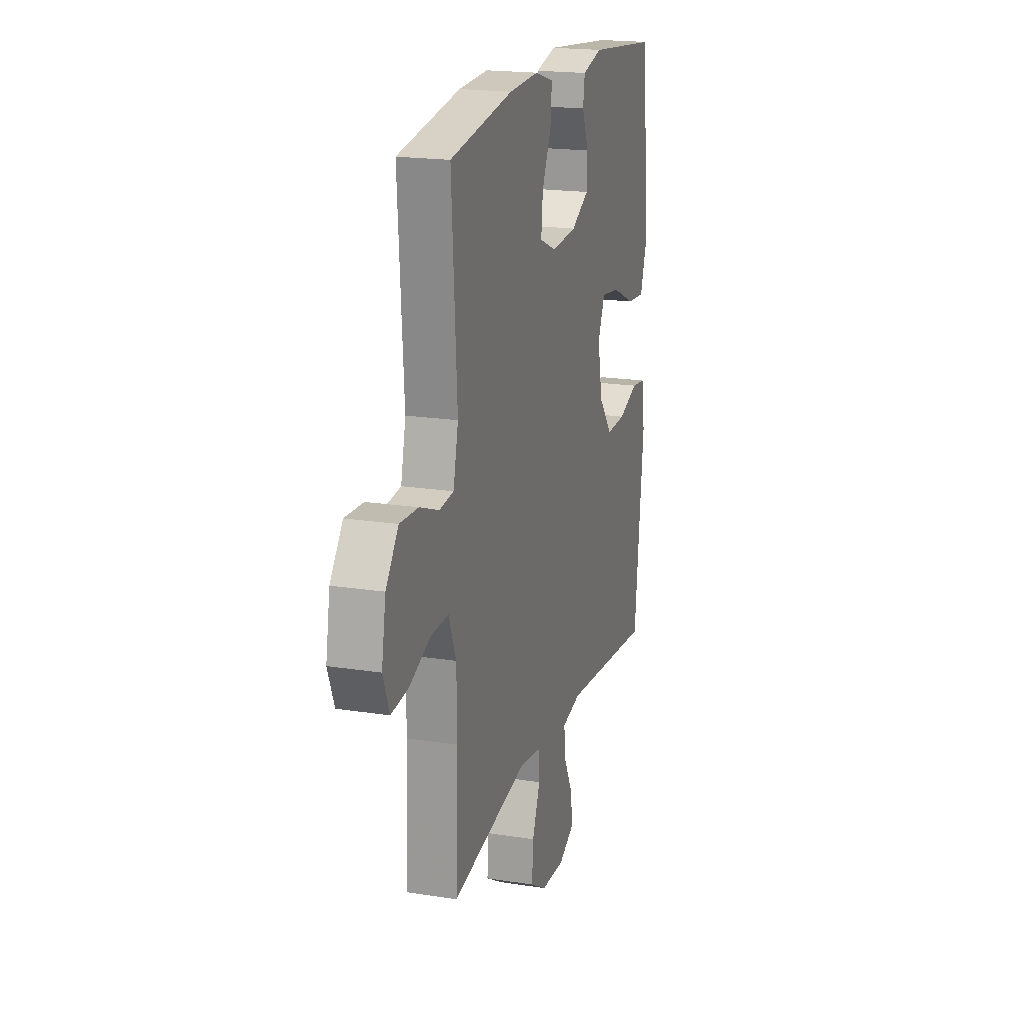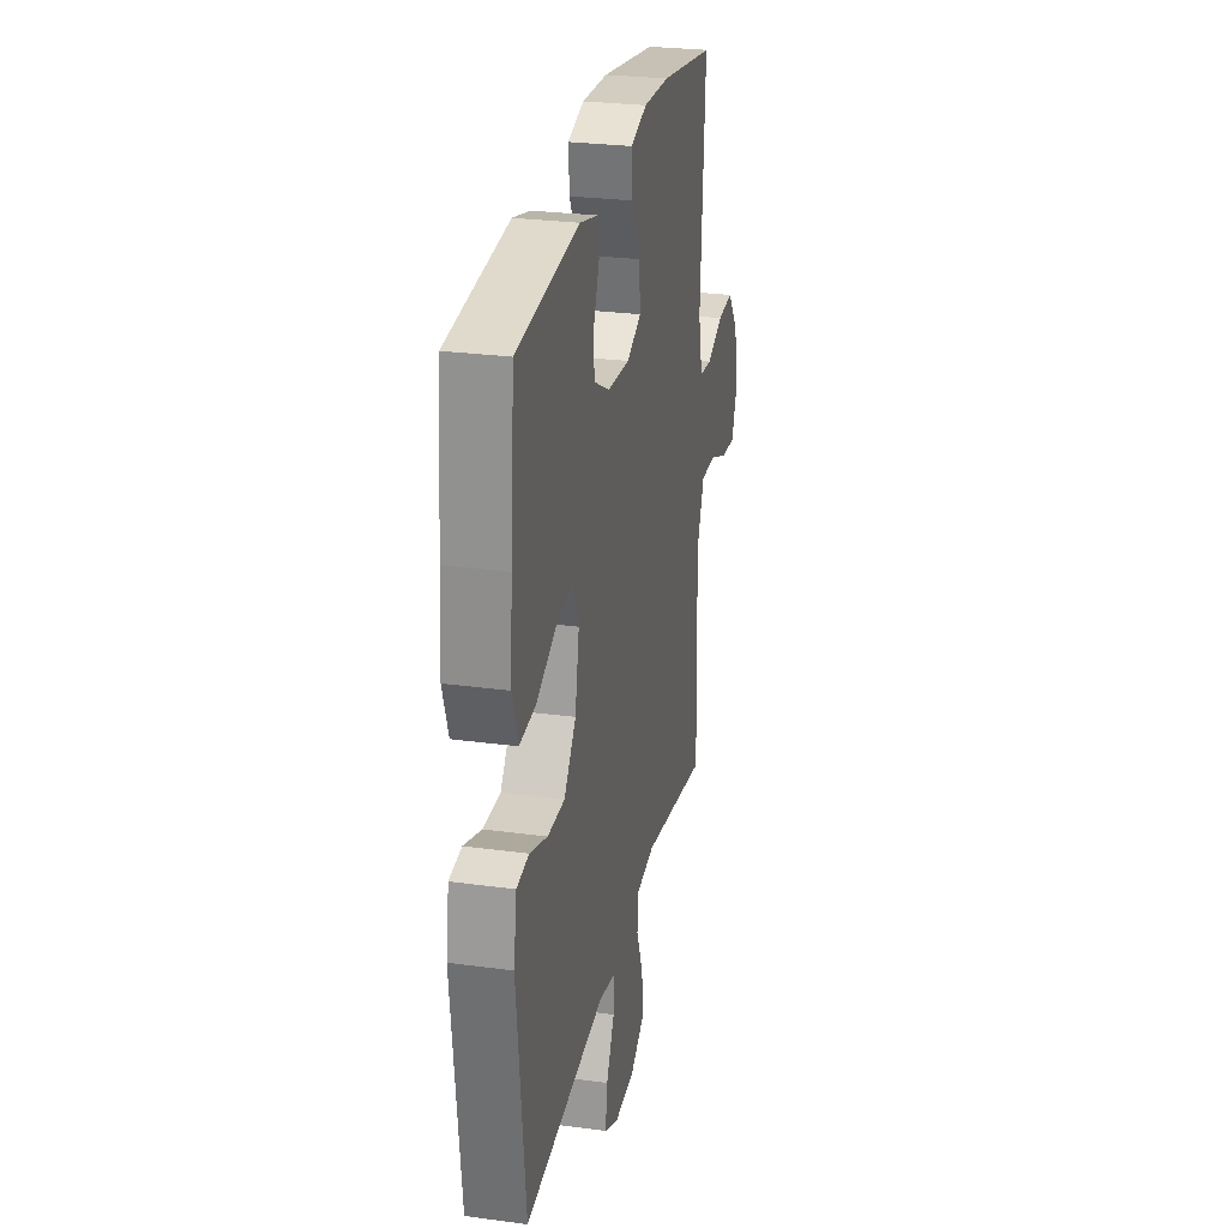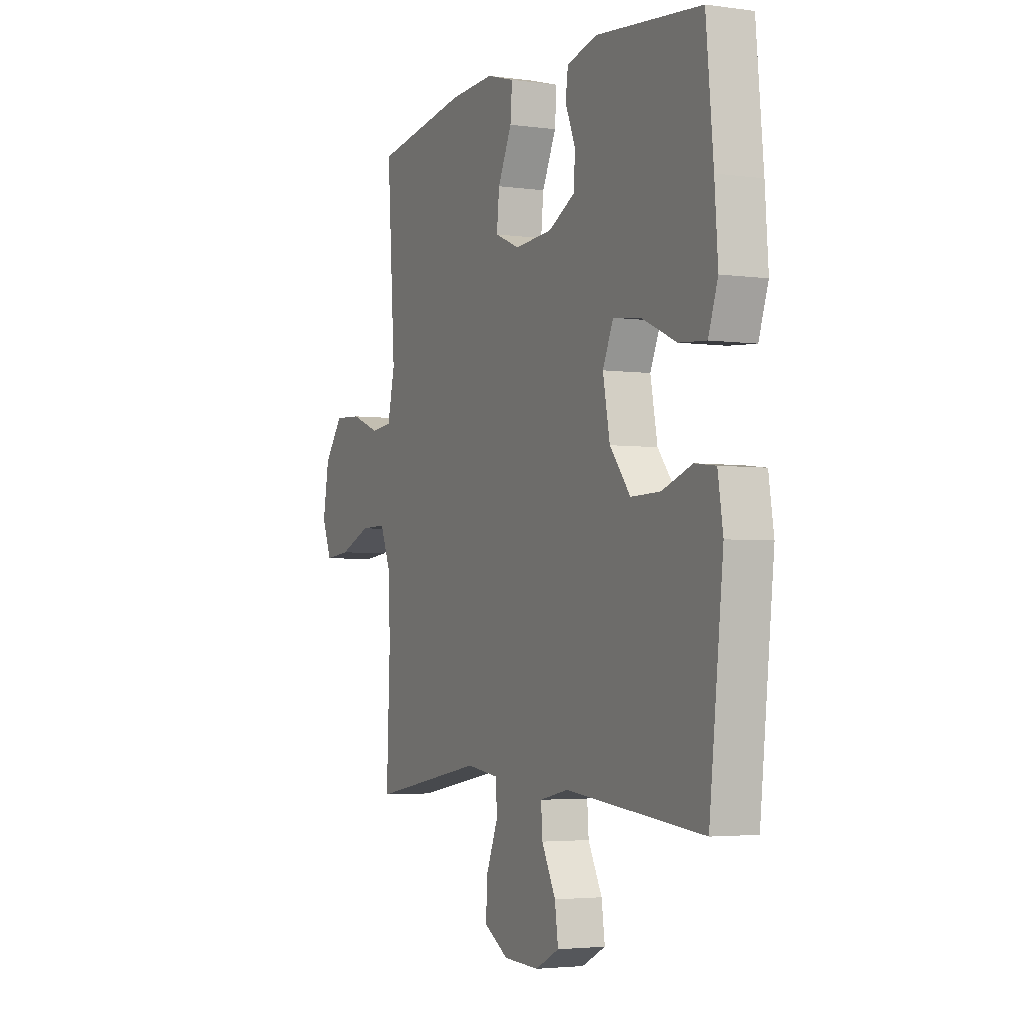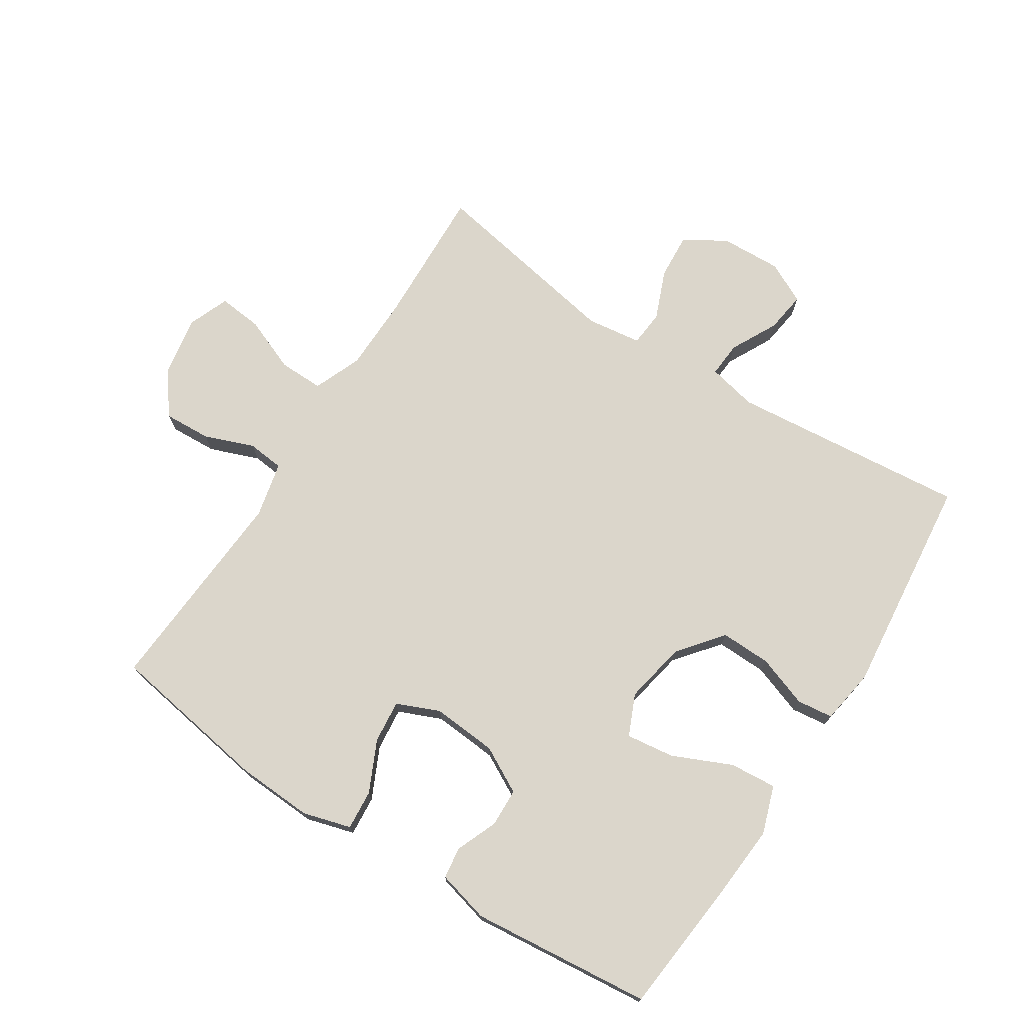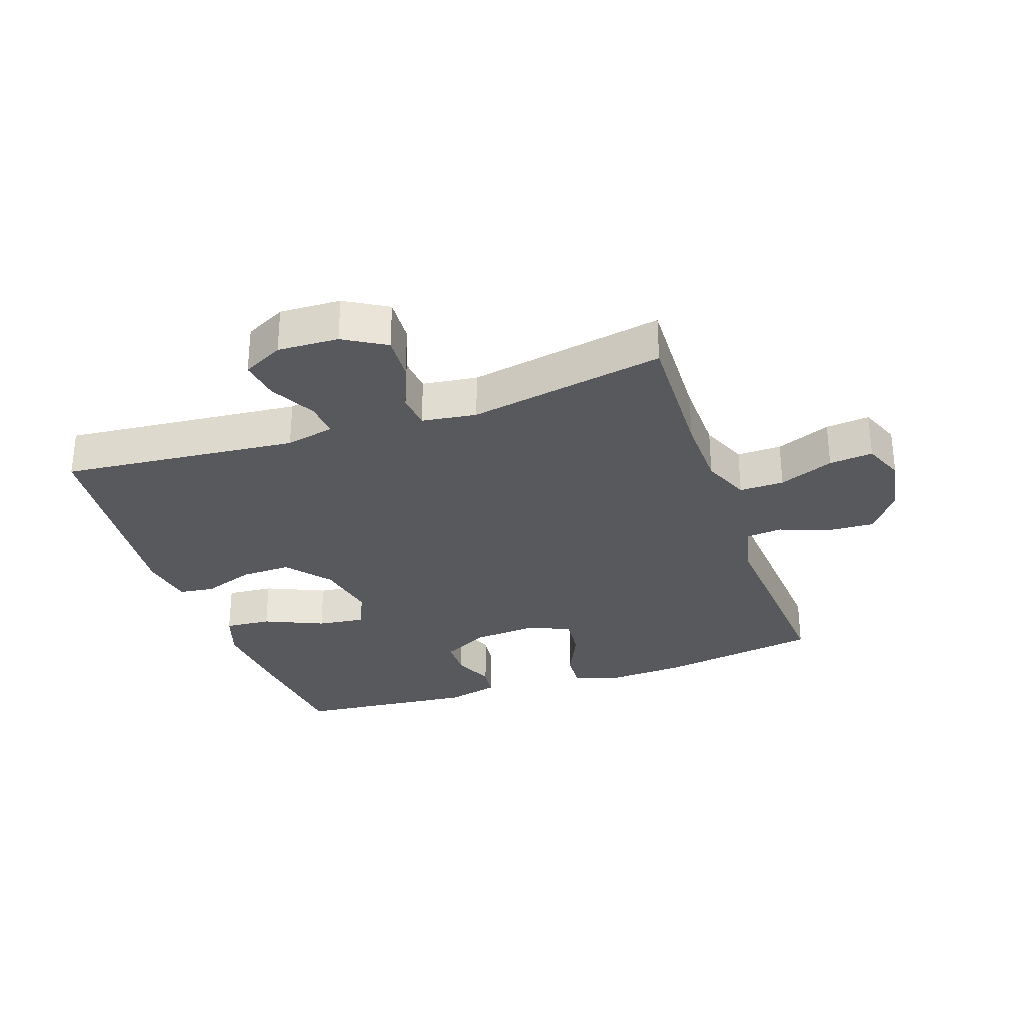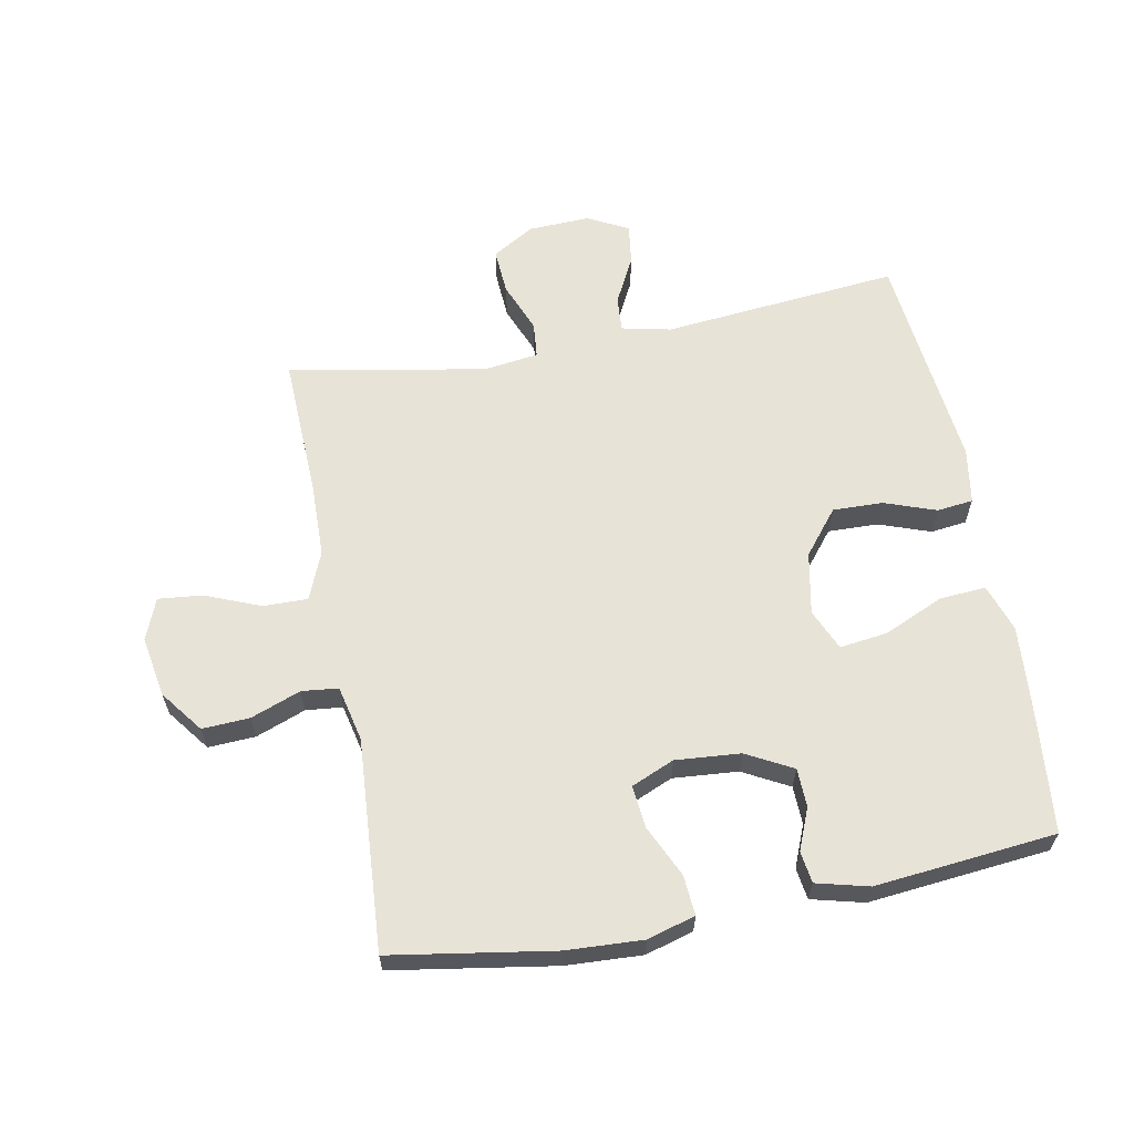
<metadata>
{"format":"obj","ext":"obj","renderer":"f3d","projection":"perspective","resolution":1024,"background":"white","views":[{"elev":19.2,"azim":-73.5,"up":"+Z"},{"elev":27.2,"azim":101.8,"up":"+Z"},{"elev":-3.4,"azim":64.7,"up":"+Z"},{"elev":73.5,"azim":32.8,"up":"+Y"},{"elev":-30.1,"azim":-160.8,"up":"+Y"},{"elev":62.3,"azim":-10.6,"up":"+Y"}]}
</metadata>
<code>
v -0.5 0.07 0.5
v -0.243 0.07 0.541
v -0.122 0.07 0.547
v -0.046 0.07 0.525
v -0.051 0.07 0.462
v -0.089 0.07 0.381
v -0.096 0.07 0.313
v -0.028 0.07 0.284
v 0.075 0.07 0.292
v 0.148 0.07 0.331
v 0.15 0.07 0.392
v 0.123 0.07 0.458
v 0.13 0.07 0.508
v 0.213 0.07 0.529
v 0.5 0.07 0.5
v 0.52 0.07 0.29
v 0.529 0.07 0.167
v 0.503 0.07 0.091
v 0.429 0.07 0.097
v 0.335 0.07 0.139
v 0.259 0.07 0.149
v 0.23 0.07 0.084
v 0.249 0.07 -0.015
v 0.305 0.07 -0.085
v 0.385 0.07 -0.083
v 0.467 0.07 -0.054
v 0.524 0.07 -0.061
v 0.538 0.07 -0.149
v 0.5 0.07 -0.5
v 0.124 0.07 -0.463
v 0.046 0.07 -0.48
v 0.05 0.07 -0.536
v 0.088 0.07 -0.61
v 0.097 0.07 -0.675
v 0.032 0.07 -0.708
v -0.065 0.07 -0.704
v -0.132 0.07 -0.664
v -0.127 0.07 -0.591
v -0.095 0.07 -0.512
v -0.1 0.07 -0.455
v -0.187 0.07 -0.443
v -0.5 0.07 -0.5
v -0.491 0.07 -0.277
v -0.493 0.07 -0.157
v -0.524 0.07 -0.081
v -0.595 0.07 -0.082
v -0.682 0.07 -0.117
v -0.752 0.07 -0.124
v -0.778 0.07 -0.058
v -0.761 0.07 0.038
v -0.71 0.07 0.105
v -0.635 0.07 0.101
v -0.556 0.07 0.071
v -0.498 0.07 0.077
v -0.478 0.07 0.165
v -0.5 0 0.5
v -0.243 0 0.541
v -0.122 0 0.547
v -0.046 0 0.525
v -0.051 0 0.462
v -0.089 0 0.381
v -0.096 0 0.313
v -0.028 0 0.284
v 0.075 0 0.292
v 0.148 0 0.331
v 0.15 0 0.392
v 0.123 0 0.458
v 0.13 0 0.508
v 0.213 0 0.529
v 0.5 0 0.5
v 0.52 0 0.29
v 0.529 0 0.167
v 0.503 0 0.091
v 0.429 0 0.097
v 0.335 0 0.139
v 0.259 0 0.149
v 0.23 0 0.084
v 0.249 0 -0.015
v 0.305 0 -0.085
v 0.385 0 -0.083
v 0.467 0 -0.054
v 0.524 0 -0.061
v 0.538 0 -0.149
v 0.5 0 -0.5
v 0.124 0 -0.463
v 0.046 0 -0.48
v 0.05 0 -0.536
v 0.088 0 -0.61
v 0.097 0 -0.675
v 0.032 0 -0.708
v -0.065 0 -0.704
v -0.132 0 -0.664
v -0.127 0 -0.591
v -0.095 0 -0.512
v -0.1 0 -0.455
v -0.187 0 -0.443
v -0.5 0 -0.5
v -0.491 0 -0.277
v -0.493 0 -0.157
v -0.524 0 -0.081
v -0.595 0 -0.082
v -0.682 0 -0.117
v -0.752 0 -0.124
v -0.778 0 -0.058
v -0.761 0 0.038
v -0.71 0 0.105
v -0.635 0 0.101
v -0.556 0 0.071
v -0.498 0 0.077
v -0.478 0 0.165
f 51 52 53
f 50 51 53
f 49 50 53
f 48 49 53
f 47 48 53
f 46 47 53
f 45 46 53 54
f 44 45 54 55
f 41 42 43
f 43 44 55
f 41 43 55
f 40 41 55
f 37 38 39
f 36 37 39
f 35 36 39
f 34 35 39
f 33 34 39
f 32 33 39
f 31 32 39 40
f 55 1 2
f 40 55 2
f 31 40 2
f 30 31 2
f 28 29 30
f 27 28 30
f 26 27 30
f 25 26 30
f 18 19 20
f 17 18 20
f 16 17 20
f 15 16 20
f 14 15 20
f 13 14 20
f 12 13 20
f 11 12 20
f 10 11 20 21
f 9 10 21 22
f 4 5 6
f 3 4 6
f 2 3 6
f 2 6 7
f 30 2 7
f 24 25 30
f 30 7 8
f 24 30 8
f 23 24 8
f 8 9 22 23
f 108 107 106
f 108 106 105
f 108 105 104
f 108 104 103
f 108 103 102
f 108 102 101
f 109 108 101 100
f 110 109 100 99
f 98 97 96
f 110 99 98
f 110 98 96
f 110 96 95
f 94 93 92
f 94 92 91
f 94 91 90
f 94 90 89
f 94 89 88
f 94 88 87
f 95 94 87 86
f 57 56 110
f 57 110 95
f 57 95 86
f 57 86 85
f 85 84 83
f 85 83 82
f 85 82 81
f 85 81 80
f 75 74 73
f 75 73 72
f 75 72 71
f 75 71 70
f 75 70 69
f 75 69 68
f 75 68 67
f 75 67 66
f 76 75 66 65
f 77 76 65 64
f 61 60 59
f 61 59 58
f 61 58 57
f 62 61 57
f 62 57 85
f 85 80 79
f 63 62 85
f 63 85 79
f 63 79 78
f 78 77 64 63
f 1 56 57 2
f 2 57 58 3
f 3 58 59 4
f 4 59 60 5
f 5 60 61 6
f 6 61 62 7
f 7 62 63 8
f 8 63 64 9
f 9 64 65 10
f 10 65 66 11
f 11 66 67 12
f 12 67 68 13
f 13 68 69 14
f 14 69 70 15
f 15 70 71 16
f 16 71 72 17
f 17 72 73 18
f 18 73 74 19
f 19 74 75 20
f 20 75 76 21
f 21 76 77 22
f 22 77 78 23
f 23 78 79 24
f 24 79 80 25
f 25 80 81 26
f 26 81 82 27
f 27 82 83 28
f 28 83 84 29
f 29 84 85 30
f 30 85 86 31
f 31 86 87 32
f 32 87 88 33
f 33 88 89 34
f 34 89 90 35
f 35 90 91 36
f 36 91 92 37
f 37 92 93 38
f 38 93 94 39
f 39 94 95 40
f 40 95 96 41
f 41 96 97 42
f 42 97 98 43
f 43 98 99 44
f 44 99 100 45
f 45 100 101 46
f 46 101 102 47
f 47 102 103 48
f 48 103 104 49
f 49 104 105 50
f 50 105 106 51
f 51 106 107 52
f 52 107 108 53
f 53 108 109 54
f 54 109 110 55
f 55 110 56 1

</code>
